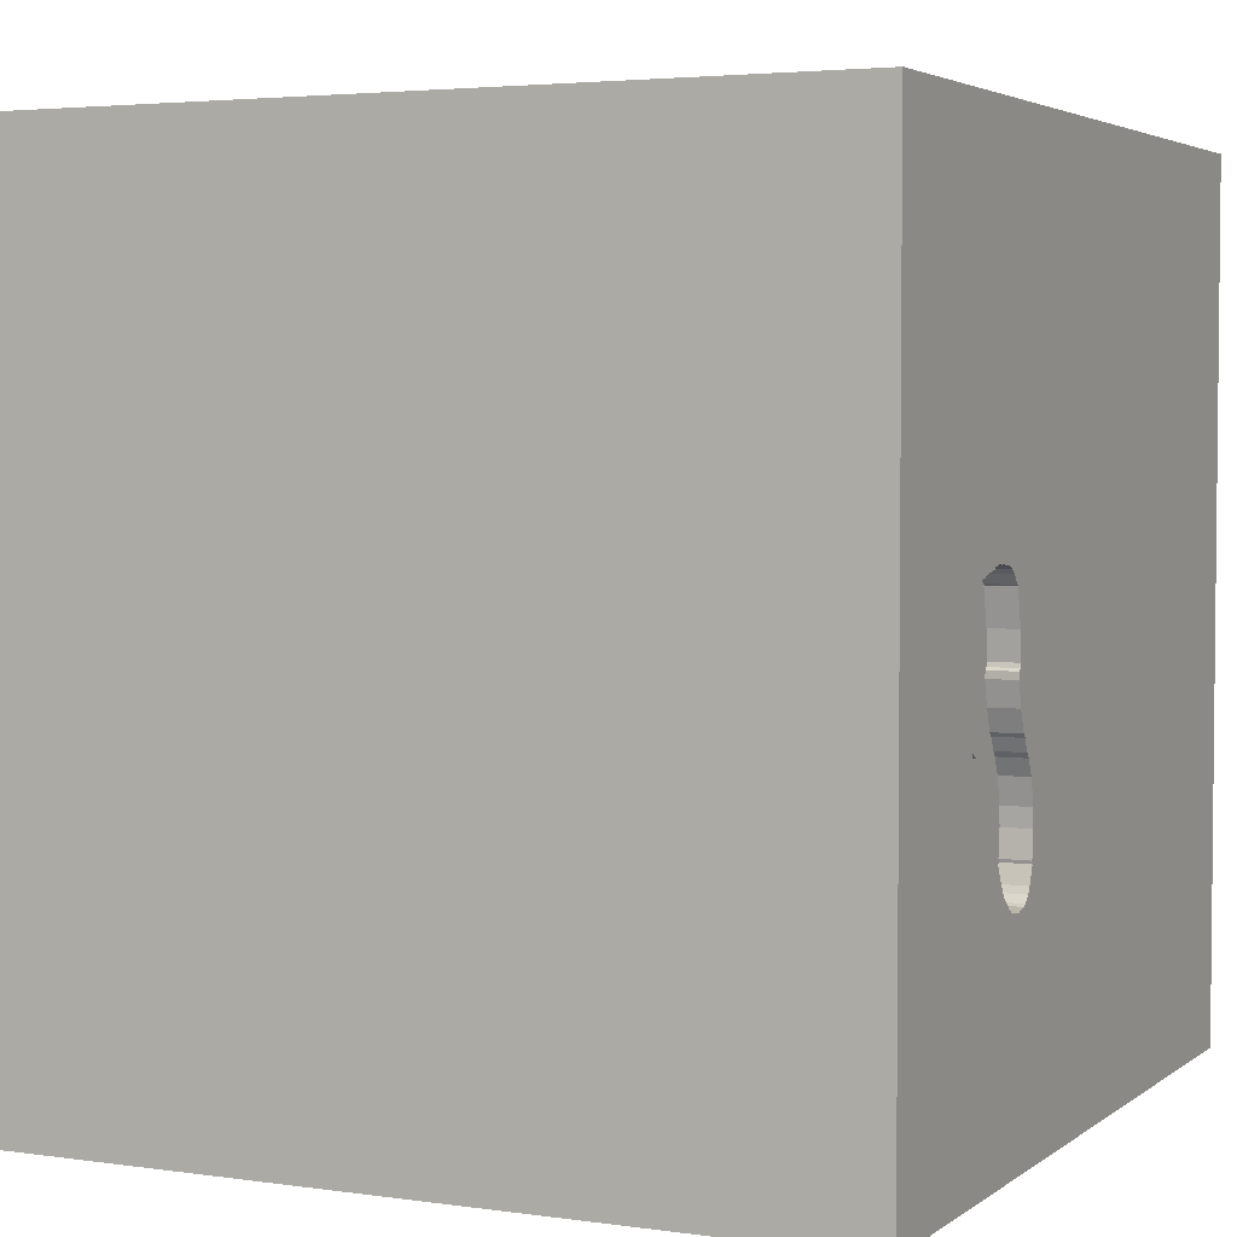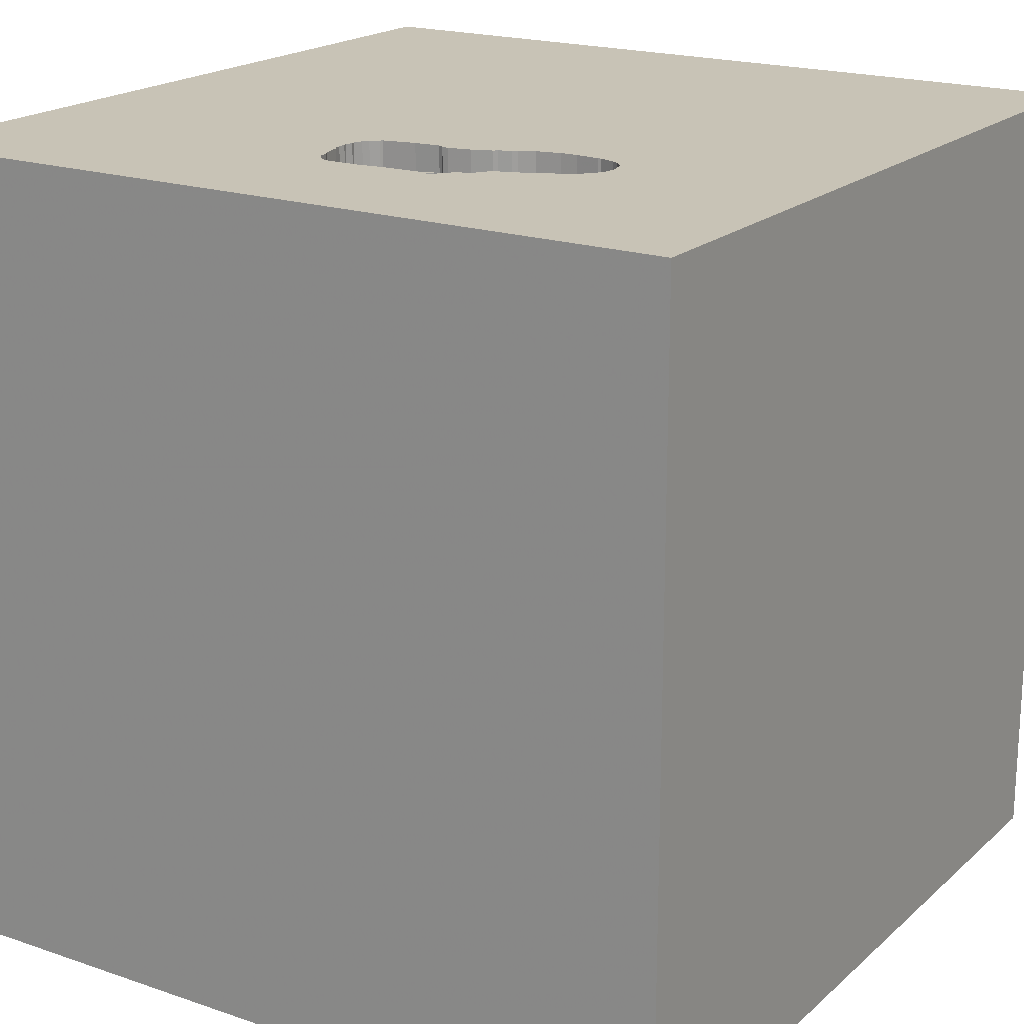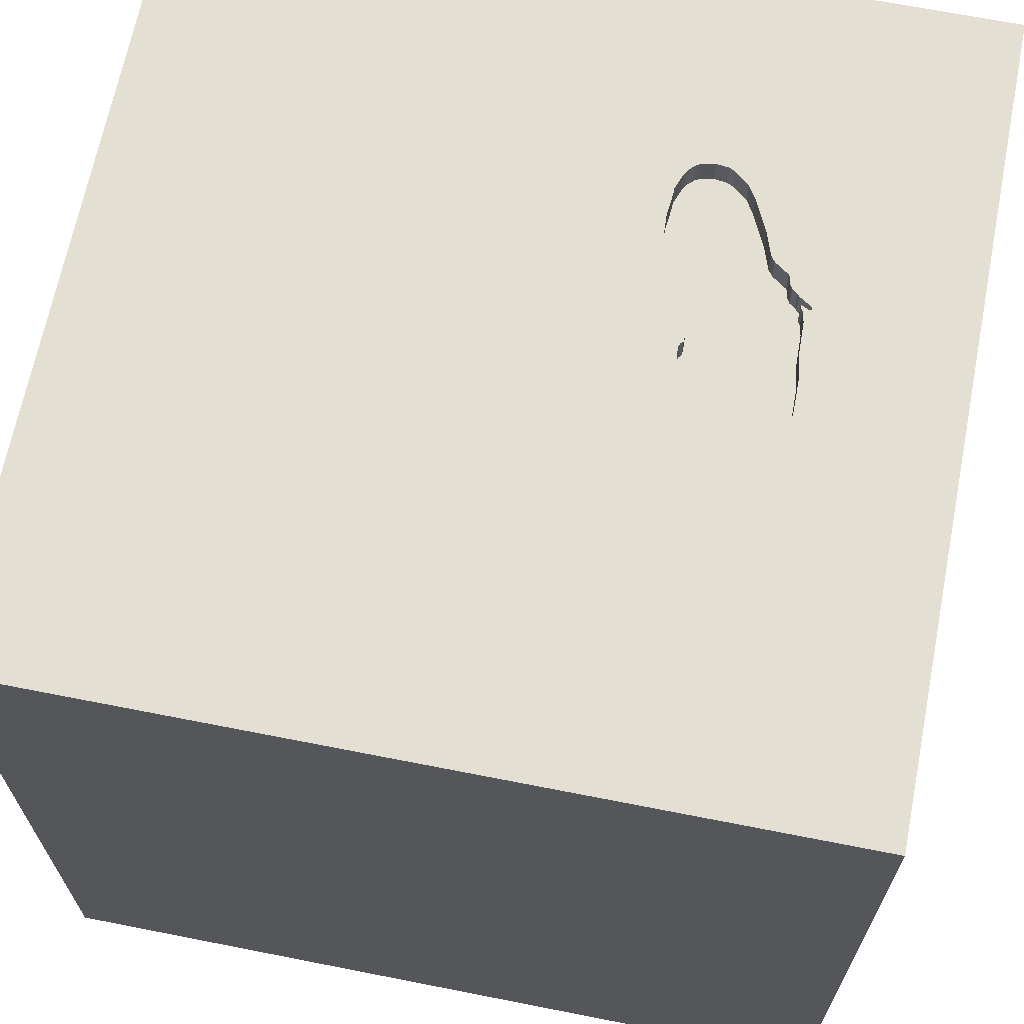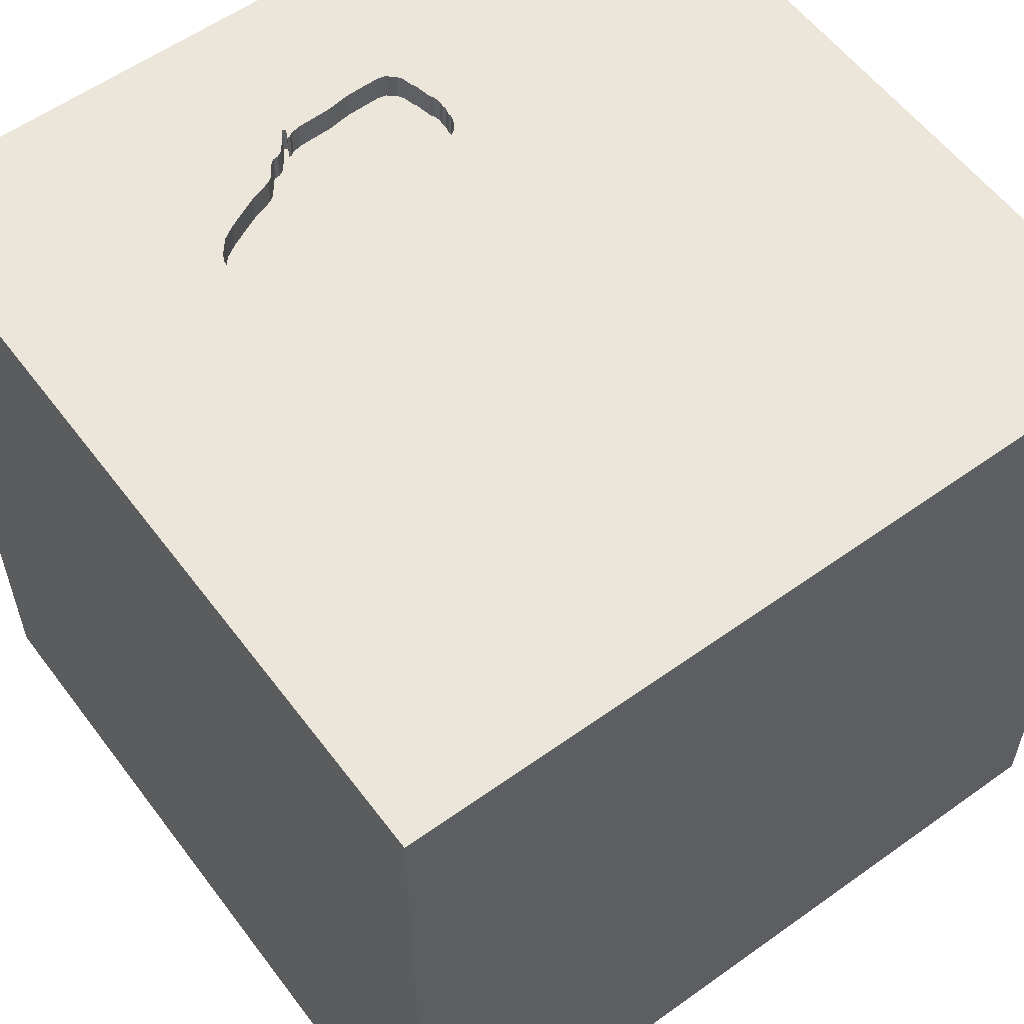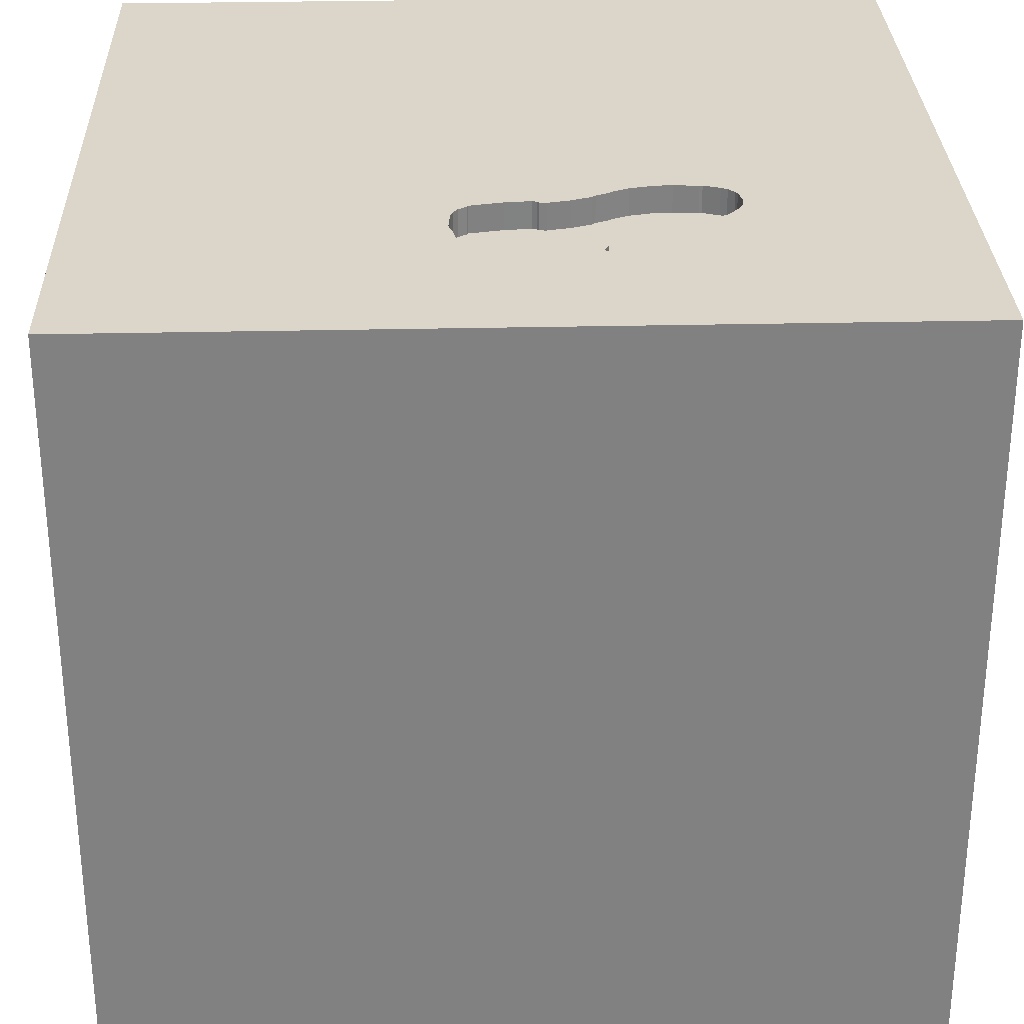
<metadata>
{"format":"obj","ext":"obj","renderer":"f3d","projection":"perspective","resolution":1024,"background":"white","views":[{"elev":3.7,"azim":115.6,"up":"+Z"},{"elev":19.4,"azim":122.6,"up":"+Y"},{"elev":66.9,"azim":11.2,"up":"+Y"},{"elev":57.6,"azim":-126.6,"up":"+Y"},{"elev":29.8,"azim":88.1,"up":"+Y"}]}
</metadata>
<code>
o shoe_12
v 0.546 1.5 -0.06441
v 0.546 1.4 -0.06441
v 0.5118 1.5 -0.2508
v 0.8916 1.5 0.1911
v 0.8916 1.4 0.1911
v 0.5404 1.5 -0.05012
v 0.6681 1.5 0.2247
v 0.6681 1.4 0.2247
v -1.152 -0.3776 -1.5
v -1.003 1.224 1.5
v -0.7812 -1.5 -0.1823
v -0.8333 -1.5 -1.5
v -0.6413 1.5 -0.9945
v -1.152 1.5 0.319
v -0.7161 1.5 0.9701
v -0.8333 1.5 -1.5
v -0.7812 -1.159 1.5
v 0.8598 1.5 -0.3726
v 0.8598 1.4 -0.3726
v 0.7564 1.5 -0.5264
v 0.7564 1.4 -0.5264
v 0.9478 1.5 -0.2786
v 0.9478 1.4 -0.2786
v 0.5404 1.4 -0.05012
v 0.7641 1.5 0.2255
v 0.4292 1.5 -0.6182
v 0.4848 1.5 -0.7327
v 0.1042 0.4036 -1.5
v 0.1953 0.4948 1.5
v 0.1823 -0 1.5
v 0.599 1.25 1.5
v 0.2344 -0.4036 -1.5
v 0.5208 -0.6641 1.5
v 0.4687 -1.5 -0.8333
v 0.4297 -1.5 0.4687
v 0.4818 -1.5 -0.1823
v 0.4688 -1.5 1.276
v 0.1302 -1.5 -1.5
v 0.599 -1.5 -1.25
v -0.1562 -1.5 1.5
v 0.2734 1.5 -0.9701
v 0.1042 1.5 0.4362
v 0.09115 1.5 -0.1693
v 0.1693 1.5 1.12
v 0.1302 1.5 -1.5
v -0.1302 1.5 1.5
v 0.7292 -1.198 -1.5
v 0.625 -1.25 1.5
v 0.1042 1.159 -1.5
v 0.67 1.5 -0.6926
v 0.555 1.5 -0.07292
v 0.555 1.4 -0.07292
v 0.8976 1.5 -0.3125
v 0.4325 1.5 -0.4242
v 0.02604 -1.094 1.5
v -0.1823 -0.4688 1.5
v -0.1562 -1.5 0.1562
v -0.1562 -1.5 1.146
v -0.1562 -1.5 0.625
v -0.1562 -1.5 -1.25
v -0.1562 -1.5 -0.4167
v -0.05208 0.9896 1.5
v 0.9388 1.5 0.1481
v 0.9388 1.4 0.1481
v 0.5951 1.5 -0.746
v 0.5951 1.4 -0.746
v 0.4799 1.5 -0.307
v 0.4799 1.4 -0.307
v 0.6224 1.5 0.2151
v 0.9444 1.5 -0.005619
v 0.5601 1.5 0.1044
v 0.6196 1.5 -0.7339
v 0.8013 1.5 -0.4208
v 0.8013 1.4 -0.4208
v 1.068 0.7552 -1.5
v 1.042 0.4167 1.5
v 1.172 -0.3906 -1.5
v 1.237 1.042 1.5
v 1.25 -0.3906 1.5
v 1.055 -1.5 0.3385
v 1.094 -1.5 -0.1823
v 0.9896 -1.5 1.107
v 1.029 -1.5 -0.5729
v 1.5 -1.5 -1.5
v 1.042 1.5 0.4427
v 1.224 1.5 -0.3906
v 1.029 1.5 1.152
v 1.5 -1.5 1.5
v 0.6196 1.4 -0.7339
v 0.5003 1.5 -0.2635
v 0.5563 1.5 -0.09715
v 0.7715 1.5 0.2195
v 0.7715 1.4 0.2195
v 0.8529 1.5 -0.3842
v 0.7082 1.5 0.229
v 0.7082 1.4 0.229
v 0.8384 1.5 0.207
v 0.8384 1.4 0.207
v 0.9198 1.5 -0.2573
v 0.9198 1.4 -0.2573
v 0.4204 1.5 -0.5292
v 0.4204 1.4 -0.5292
v 0.4848 1.4 -0.7327
v 0.6577 1.5 0.227
v 0.8618 1.5 -0.3534
v 0.8618 1.4 -0.3534
v 0.5723 1.5 0.1651
v 0.5723 1.4 0.1651
v -0.5469 0.625 1.5
v -0.625 -0.1562 1.5
v -0.651 -1.5 0.6641
v -0.3906 -1.5 -0.7292
v -0.625 -1.5 -1.198
v -0.4427 1.25 1.5
v -0.4362 -0.8203 -1.5
v -1.5 -0.7292 1.042
v -1.5 0.3385 -1.055
v -1.5 0.4167 0.1562
v -1.5 0.3255 1.074
v -1.5 0.6315 -0.4427
v -1.5 0.2083 0.5469
v -1.5 0.1042 -1.5
v -1.5 -0.1302 1.5
v -1.5 -0.1823 -1.068
v -1.5 -0.05208 -0
v -1.5 -0.1823 1.146
v -1.5 0 -0.4687
v -1.5 1.289 0.625
v -1.5 1.5 1.5
v -1.5 1.237 -0.3906
v -1.5 1.5 -1.5
v -1.5 -0.625 -1.042
v -1.5 -0.4427 0.5469
v -1.5 -0.5469 -0.2083
v -1.5 -1.5 -0.1302
v -1.5 -1.5 0.8333
v -1.5 -1.5 1.5
v -1.5 -1.5 -1.5
v -1.5 0.8333 1.5
v -1.5 1.5 -0.1042
v -1.5 -1.12 -0.5859
v -1.5 -1.276 -0.05208
v -1.5 -1.172 0.599
v -1.5 0.8073 0.2083
v -1.5 0.8333 -1.198
v -1.5 0.8854 0.8333
v 0.7854 1.5 -0.4435
v 0.548 1.5 0.04406
v 0.548 1.4 0.04406
v 0.9458 1.5 0.1204
v 0.6224 1.4 0.2151
v 0.5504 1.5 -0.7514
v 0.8333 -1.5 1.5
v 0.4984 1.5 -0.7401
v 0.8333 1.5 1.5
v 0.6771 0.8333 1.5
v 0.9231 1.5 -0.2944
v 0.9126 1.5 0.1777
v 0.4675 1.5 -0.3238
v 0.4675 1.4 -0.3238
v 0.8529 1.4 -0.3842
v 0.9104 1.5 -0.2704
v 0.9104 1.4 -0.2704
v 0.4489 1.5 -0.6878
v 0.4423 1.5 -0.3793
v 0.8453 1.5 0.2034
v 0.9102 1.5 -0.2813
v 0.5563 1.4 -0.09715
v 0.4423 1.4 -0.3793
v 0.9102 1.4 -0.2813
v 1.5 -1.068 -0.3418
v 1.5 -0.8333 -1.5
v 1.5 -0.7292 -1.198
v 1.5 -0.8333 1.5
v 1.5 0.5208 0.4036
v 1.5 0.5729 1.224
v 1.5 0.1302 -1.5
v 1.5 0.3385 -0.8333
v 1.5 0.1302 1.5
v 1.5 -0.3158 1.009
v 1.5 1.094 0.7422
v 1.5 1.042 -0.3125
v 1.5 1.5 1.5
v 1.5 1.5 -1.5
v 1.5 1.198 -1.081
v 1.5 -1.5 -0.8333
v 1.5 -1.5 0.1562
v 1.5 1.5 -0.1302
v 1.5 1.5 0.8333
v 1.5 -1.198 0.625
v 1.5 -0.3125 -0.3906
v 0.9397 1.5 -0.266
v 0.9397 1.4 -0.266
v 0.873 1.5 -0.3319
v 0.873 1.4 -0.3319
v 0.5118 1.4 -0.2508
v -1.081 -0.625 1.5
v -1.276 -0.05208 1.5
v -1.185 -1.5 -0.651
v -1.146 -1.5 0.1823
v -1.029 -1.5 1.276
v -1.198 -1.5 0.625
v -1.12 0.5859 1.5
v -1.029 0.8171 -1.5
v 0.5386 1.5 -0.1782
v 0.5386 1.4 -0.1782
v 0.928 1.5 -0.2198
v 0.8933 1.5 -0.319
v 0.8933 1.4 -0.319
v 0.7641 1.4 0.2255
v 0.5535 1.5 0.07152
v 0.6577 1.4 0.227
v 0.8965 1.5 -0.3142
v 0.8997 1.5 -0.3095
v 0.8997 1.4 -0.3095
v -0.3646 -1.198 1.5
v 0.7 1.5 -0.6448
v 0.7 1.4 -0.6448
v 0.9476 1.5 -0.2699
v 0.7854 1.4 -0.4435
v 0.5504 1.4 -0.7514
v 0.9458 1.4 0.1204
v 0.67 1.4 -0.6926
v 0.6017 1.5 0.2
v 0.7329 1.5 0.2323
v 0.7329 1.4 0.2323
v 0.8333 -0.2083 1.5
v 0.7292 1.5 -0.7292
v 0.7287 1.5 -0.5846
v 0.6957 1.5 0.2317
v 0.6957 1.4 0.2317
v 0.8521 1.5 0.1997
v 0.8521 1.4 0.1997
v 0.9126 1.4 0.1777
v 0.9476 1.4 -0.2699
v 0.9444 1.4 -0.005621
v 0.4984 1.4 -0.7401
v 0.9315 1.4 -0.09428
v 0.4232 1.5 -0.4666
v 0.4232 1.4 -0.4666
v 0.928 1.4 -0.2198
v 0.5799 1.5 0.1699
v 0.5799 1.4 0.1699
v 0.4614 1.5 -0.7102
v 0.4614 1.4 -0.7102
v 0.4292 1.4 -0.6182
v 0.5003 1.4 -0.2635
v 0.4489 1.4 -0.6878
v 0.6017 1.4 0.2
v 0.9315 1.5 -0.09428
v 0.427 1.5 -0.6286
v 0.427 1.4 -0.6286
f 137 143 136
f 136 201 137
f 40 17 137
f 201 40 137
f 123 116 137
f 136 202 201
f 17 197 137
f 197 123 137
f 137 116 143
f 143 135 136
f 201 58 40
f 123 126 116
f 143 142 135
f 135 202 136
f 111 58 201
f 40 216 17
f 197 198 123
f 135 200 202
f 202 111 201
f 40 55 216
f 126 133 116
f 116 133 143
f 216 56 17
f 58 37 40
f 56 197 17
f 123 119 126
f 200 111 202
f 40 48 55
f 139 119 123
f 133 142 143
f 135 199 200
f 111 59 58
f 153 48 40
f 55 56 216
f 56 110 197
f 110 198 197
f 198 139 123
f 126 121 133
f 133 134 142
f 142 141 135
f 37 153 40
f 198 203 139
f 119 121 126
f 141 138 135
f 200 11 111
f 138 199 135
f 199 11 200
f 134 141 142
f 111 57 59
f 110 203 198
f 139 129 119
f 133 125 134
f 11 57 111
f 59 37 58
f 48 33 55
f 55 33 56
f 56 30 110
f 110 109 203
f 121 125 133
f 59 35 37
f 37 82 153
f 153 88 48
f 203 10 139
f 129 146 119
f 146 121 119
f 199 112 11
f 30 109 110
f 10 129 139
f 134 132 141
f 57 35 59
f 35 82 37
f 82 88 153
f 118 125 121
f 11 61 57
f 88 33 48
f 33 30 56
f 146 144 121
f 125 127 134
f 112 61 11
f 30 29 109
f 144 118 121
f 132 138 141
f 199 113 112
f 57 36 35
f 109 10 203
f 129 128 146
f 146 128 144
f 134 124 132
f 138 113 199
f 35 80 82
f 88 79 33
f 118 127 125
f 127 124 134
f 79 227 33
f 227 30 33
f 29 62 109
f 118 120 127
f 61 36 57
f 36 80 35
f 109 114 10
f 15 14 129
f 190 180 88
f 174 79 88
f 62 114 109
f 114 129 10
f 12 113 138
f 80 88 82
f 180 174 88
f 144 120 118
f 115 138 9
f 115 12 138
f 113 60 112
f 80 187 88
f 227 29 30
f 129 140 128
f 128 130 144
f 127 117 124
f 132 122 138
f 112 36 61
f 190 88 187
f 227 76 29
f 114 46 129
f 42 14 15
f 14 140 129
f 120 117 127
f 124 122 132
f 9 138 122
f 112 34 36
f 36 81 80
f 15 129 46
f 12 60 113
f 174 179 79
f 44 15 46
f 140 130 128
f 130 120 144
f 12 38 60
f 180 179 174
f 79 76 227
f 76 156 29
f 156 62 29
f 62 46 114
f 43 14 42
f 28 115 9
f 115 38 12
f 60 34 112
f 34 83 36
f 83 81 36
f 81 187 80
f 60 39 34
f 171 190 187
f 171 180 190
f 156 31 62
f 42 15 44
f 120 145 117
f 28 32 115
f 191 180 171
f 130 145 120
f 117 122 124
f 179 76 79
f 31 46 62
f 13 14 43
f 204 9 122
f 38 39 60
f 175 180 191
f 176 179 180
f 76 78 156
f 28 9 204
f 47 38 115
f 34 84 83
f 178 175 191
f 175 176 180
f 130 131 145
f 32 47 115
f 39 84 34
f 83 187 81
f 156 78 31
f 31 155 46
f 239 101 43
f 43 54 239
f 41 13 43
f 145 122 117
f 83 186 187
f 179 78 76
f 44 46 155
f 90 67 43
f 43 6 3
f 43 3 90
f 43 67 159
f 165 54 43
f 43 159 165
f 251 43 101
f 101 26 251
f 13 140 14
f 140 131 130
f 145 131 122
f 171 187 186
f 182 175 178
f 181 176 175
f 179 183 78
f 87 44 155
f 85 42 44
f 42 69 224
f 71 43 42
f 107 71 42
f 242 107 42
f 42 224 242
f 43 211 148
f 6 43 148
f 1 51 91
f 1 91 6
f 91 205 3
f 6 91 3
f 41 43 251
f 244 27 41
f 41 251 164
f 164 244 41
f 13 131 140
f 204 122 131
f 75 28 49
f 75 32 28
f 38 84 39
f 176 183 179
f 85 44 87
f 42 85 95
f 104 69 42
f 230 7 104
f 42 95 230
f 42 230 104
f 211 43 71
f 41 27 154
f 49 28 204
f 47 84 38
f 84 186 83
f 185 182 178
f 225 95 85
f 97 92 25
f 25 225 85
f 85 97 25
f 41 154 152
f 77 47 32
f 173 171 186
f 173 191 171
f 181 183 176
f 78 155 31
f 85 63 158
f 232 166 97
f 4 232 97
f 4 97 85
f 85 158 4
f 72 228 41
f 41 152 65
f 41 65 72
f 75 77 32
f 178 191 173
f 63 85 86
f 86 150 63
f 184 41 228
f 228 72 50
f 182 181 175
f 184 228 86
f 228 50 217
f 228 217 229
f 78 183 155
f 70 150 86
f 86 250 70
f 20 86 228
f 228 229 20
f 87 155 183
f 45 13 41
f 16 204 131
f 16 49 204
f 184 75 49
f 173 186 84
f 184 182 185
f 188 181 182
f 189 183 181
f 189 85 87
f 188 86 85
f 86 157 22
f 192 250 86
f 219 192 86
f 86 22 219
f 73 86 20
f 20 147 73
f 184 45 41
f 45 16 13
f 16 131 13
f 45 49 16
f 184 49 45
f 177 77 75
f 172 47 77
f 177 178 173
f 184 185 178
f 184 188 182
f 188 189 181
f 189 87 183
f 188 85 189
f 167 162 99
f 207 250 192
f 192 167 99
f 192 99 207
f 53 157 86
f 208 213 53
f 86 73 94
f 208 53 86
f 105 194 208
f 86 94 18
f 18 105 208
f 86 18 208
f 184 177 75
f 177 172 77
f 172 84 47
f 172 173 84
f 177 173 172
f 184 178 177
f 184 86 188
f 157 53 214
f 74 106 161
f 206 106 74
f 74 161 73
f 19 161 106
f 195 106 206
f 196 206 74
f 94 73 161
f 73 147 74
f 161 19 94
f 19 106 18
f 194 105 106
f 106 195 194
f 163 195 206
f 3 205 206
f 206 196 3
f 220 196 74
f 220 74 147
f 18 94 19
f 105 18 106
f 195 163 215
f 206 241 163
f 205 91 206
f 220 68 196
f 208 194 195
f 195 209 208
f 195 215 209
f 170 215 163
f 206 168 241
f 241 100 163
f 90 3 196
f 196 247 90
f 168 206 91
f 160 68 220
f 196 68 247
f 21 220 147
f 147 20 21
f 213 208 209
f 209 215 213
f 215 170 23
f 170 163 167
f 238 241 168
f 207 99 100
f 100 241 207
f 99 162 163
f 163 100 99
f 68 160 67
f 169 160 220
f 247 68 67
f 67 90 247
f 21 169 220
f 229 21 20
f 215 214 53
f 53 213 215
f 215 23 157
f 157 214 215
f 170 193 23
f 162 167 163
f 167 192 170
f 250 207 241
f 241 238 250
f 168 52 238
f 91 51 52
f 52 168 91
f 159 67 160
f 165 159 160
f 160 169 165
f 21 240 169
f 229 217 218
f 218 21 229
f 22 157 23
f 193 170 192
f 193 235 23
f 52 236 238
f 21 102 240
f 54 165 169
f 169 240 54
f 21 218 102
f 217 50 218
f 219 22 23
f 23 235 219
f 192 219 193
f 235 193 219
f 238 236 250
f 149 236 52
f 51 1 2
f 2 52 51
f 101 239 240
f 240 102 101
f 240 239 54
f 102 218 246
f 223 218 50
f 70 250 236
f 149 93 236
f 24 149 52
f 2 24 52
f 1 6 2
f 26 101 102
f 102 246 26
f 246 218 223
f 236 222 70
f 149 96 93
f 93 233 236
f 6 148 149
f 149 24 6
f 24 2 6
f 246 223 89
f 89 223 50
f 50 72 89
f 150 70 222
f 233 222 236
f 149 8 96
f 93 96 226
f 93 98 233
f 149 148 211
f 149 211 71
f 251 26 246
f 246 252 251
f 246 89 248
f 222 64 150
f 222 233 234
f 8 149 243
f 8 231 96
f 210 93 226
f 226 96 95
f 95 225 226
f 98 93 97
f 166 232 233
f 233 98 166
f 71 107 108
f 108 149 71
f 248 252 246
f 89 221 248
f 72 65 66
f 66 89 72
f 63 150 64
f 222 234 64
f 233 5 234
f 243 249 8
f 149 108 243
f 7 230 231
f 231 8 7
f 96 231 95
f 93 210 92
f 210 226 25
f 225 25 226
f 92 97 93
f 97 166 98
f 252 248 164
f 164 251 252
f 221 89 66
f 237 248 221
f 65 152 66
f 64 234 158
f 158 63 64
f 232 4 5
f 5 233 232
f 234 5 158
f 249 243 224
f 249 151 8
f 107 242 243
f 243 108 107
f 230 95 231
f 25 92 210
f 221 66 152
f 245 248 237
f 237 221 154
f 4 158 5
f 242 224 243
f 151 249 224
f 224 69 151
f 8 151 212
f 104 7 8
f 8 212 104
f 248 245 164
f 152 154 221
f 103 245 237
f 69 104 212
f 212 151 69
f 244 164 245
f 27 244 245
f 245 103 27
f 154 27 103
f 103 237 154

</code>
